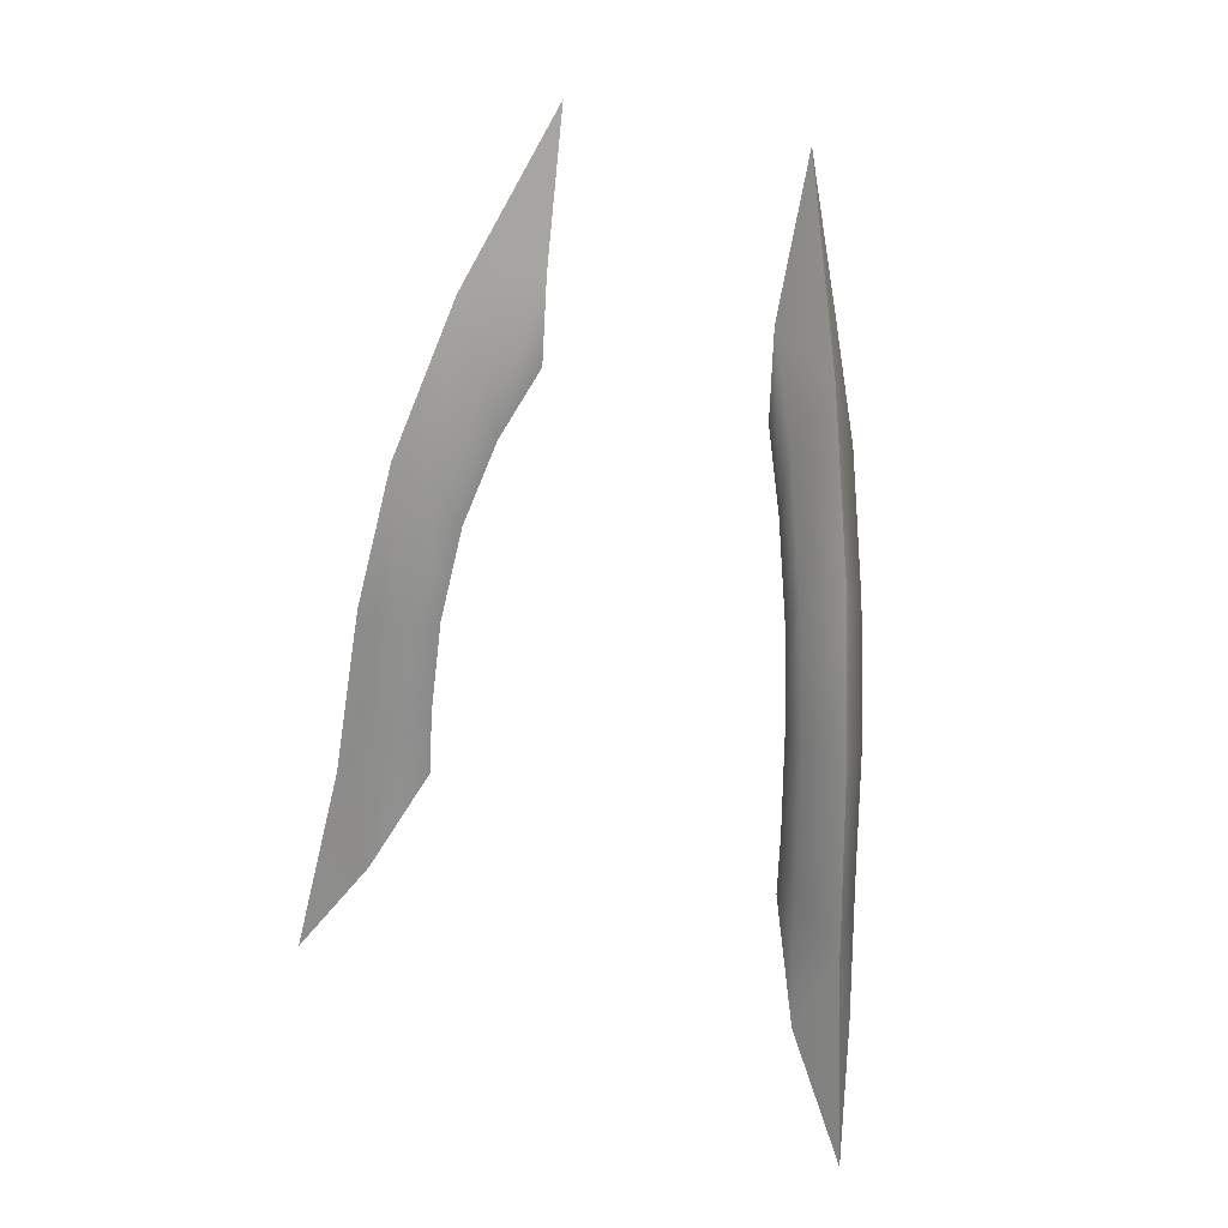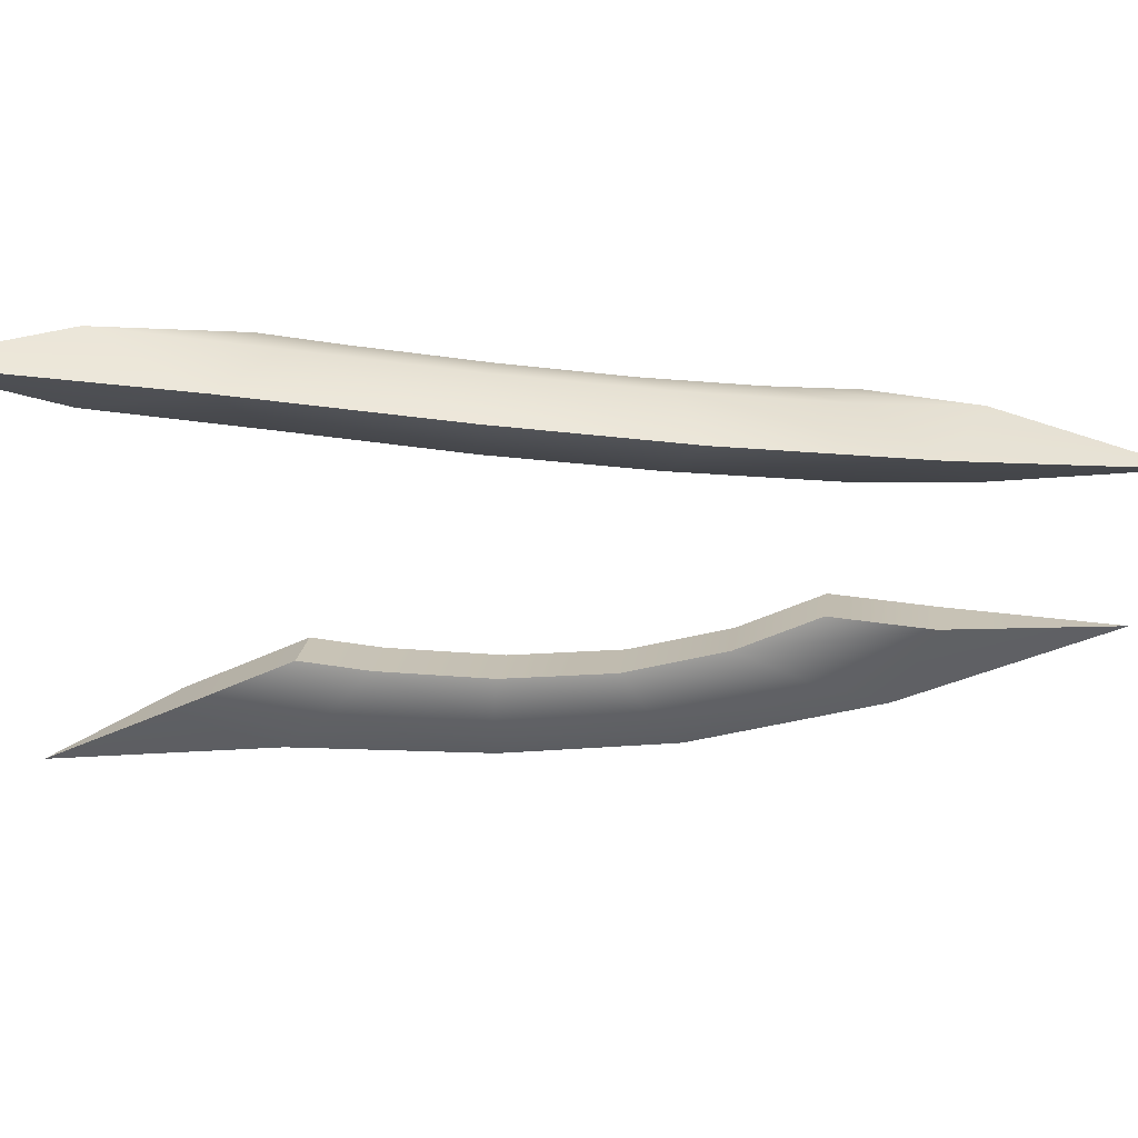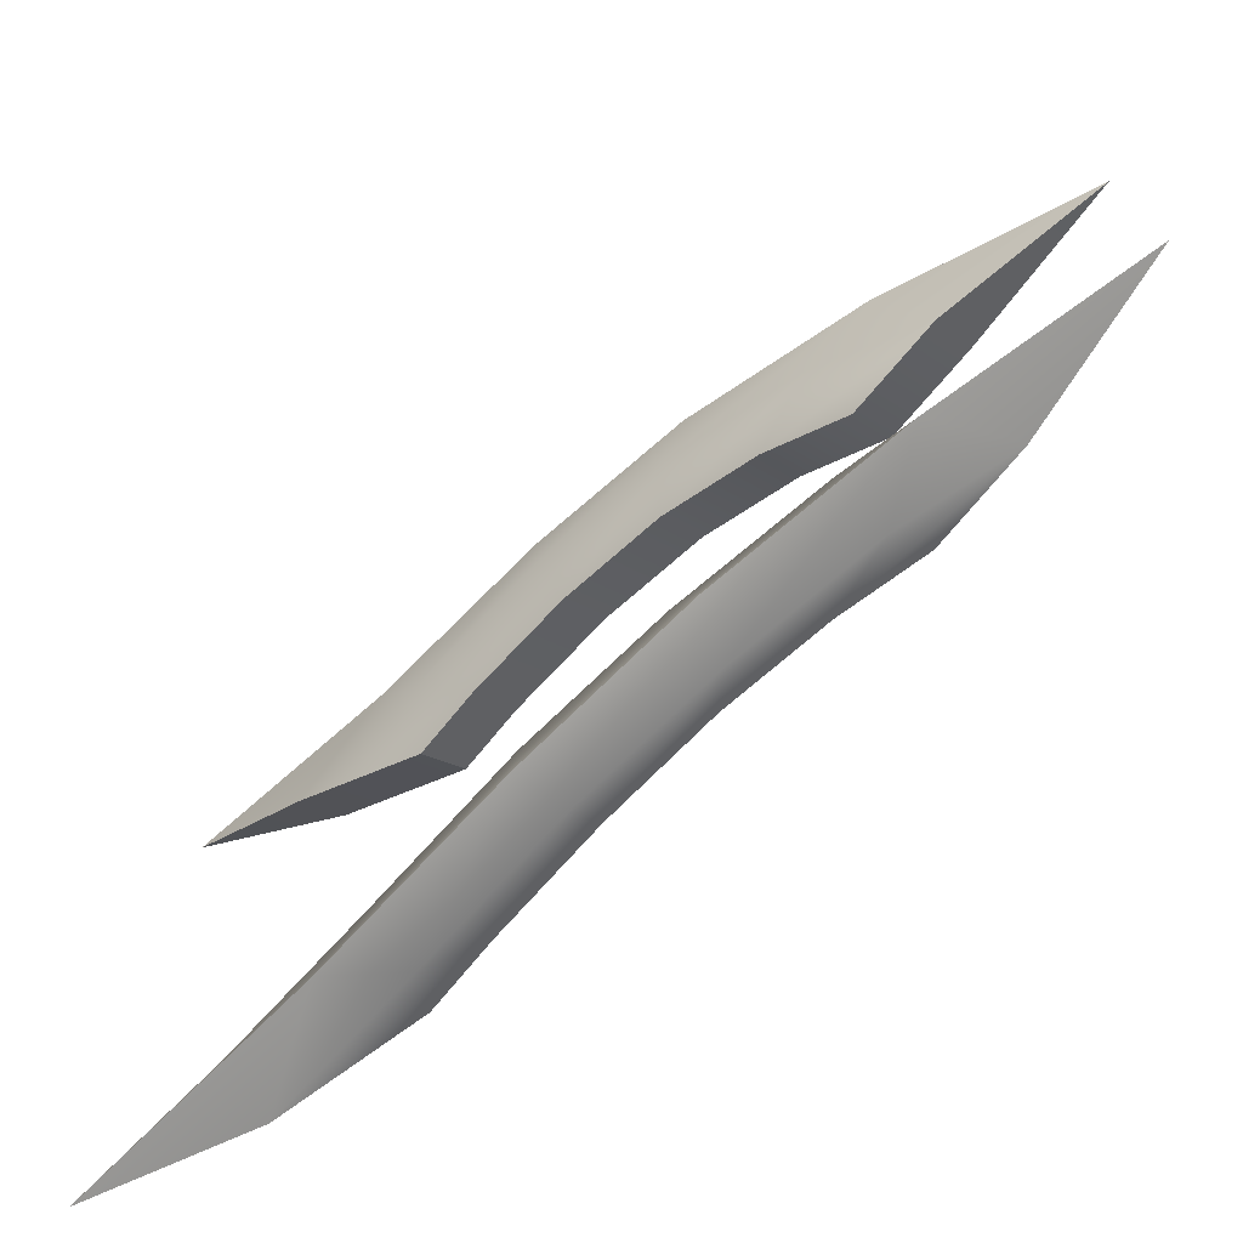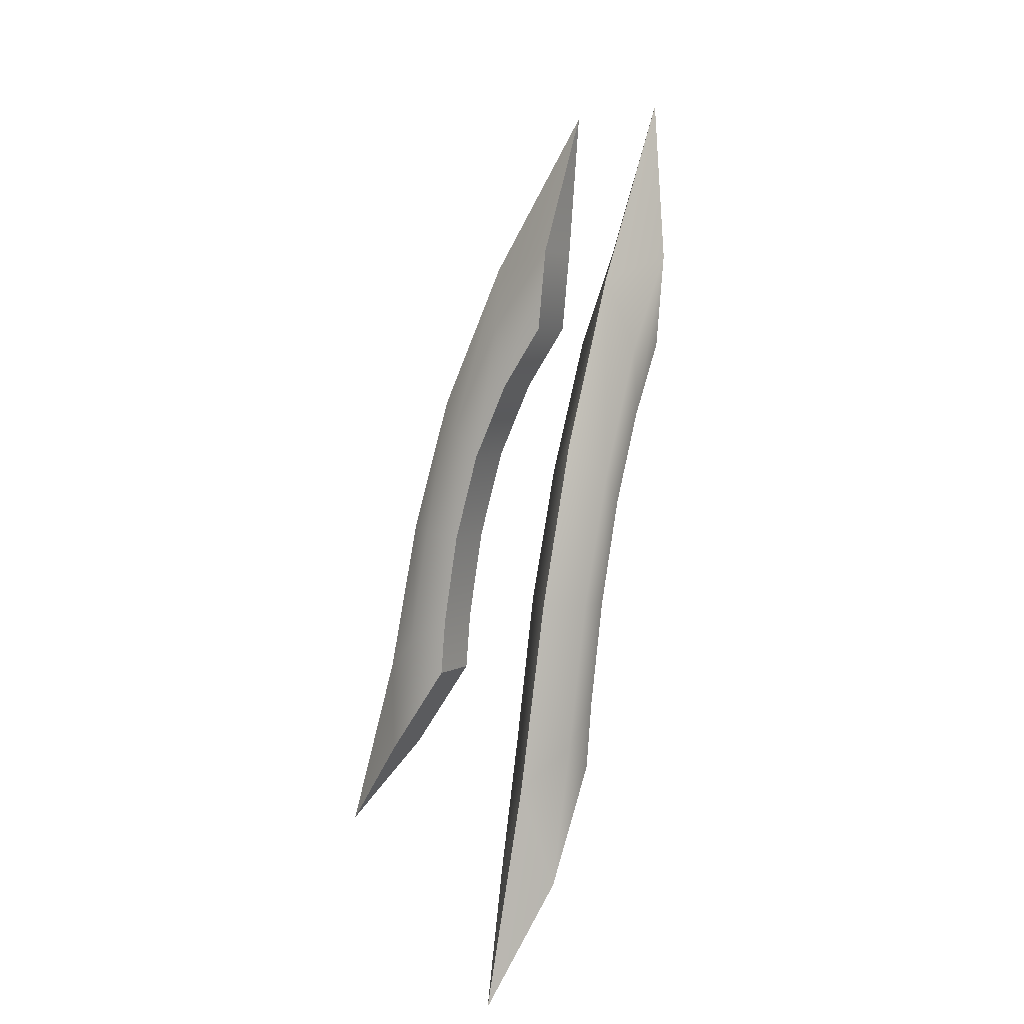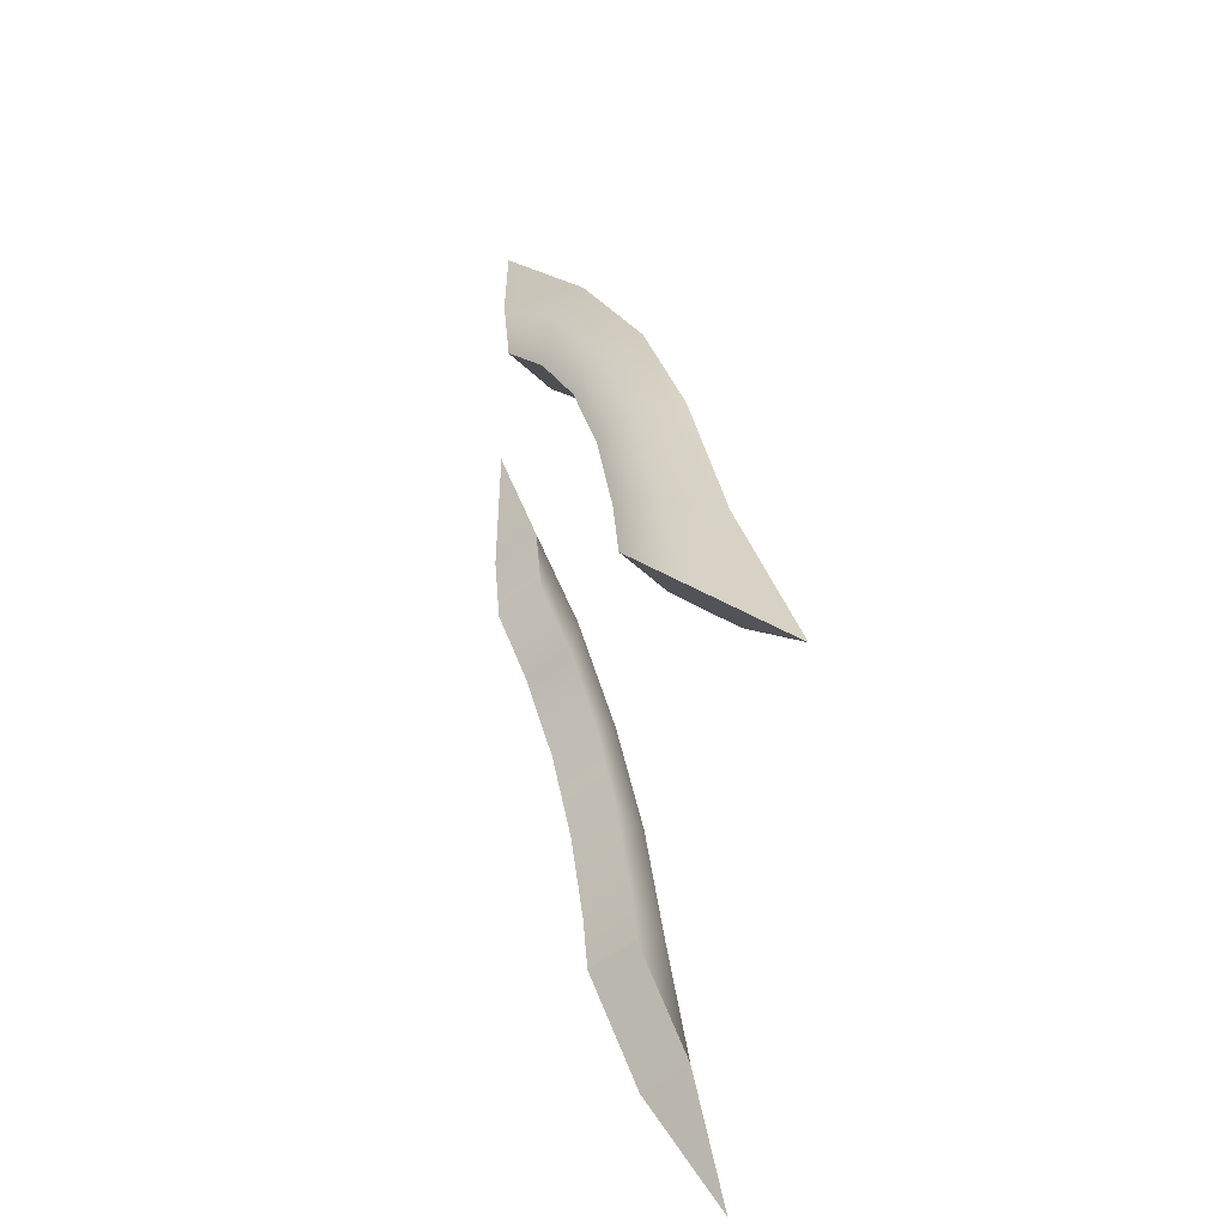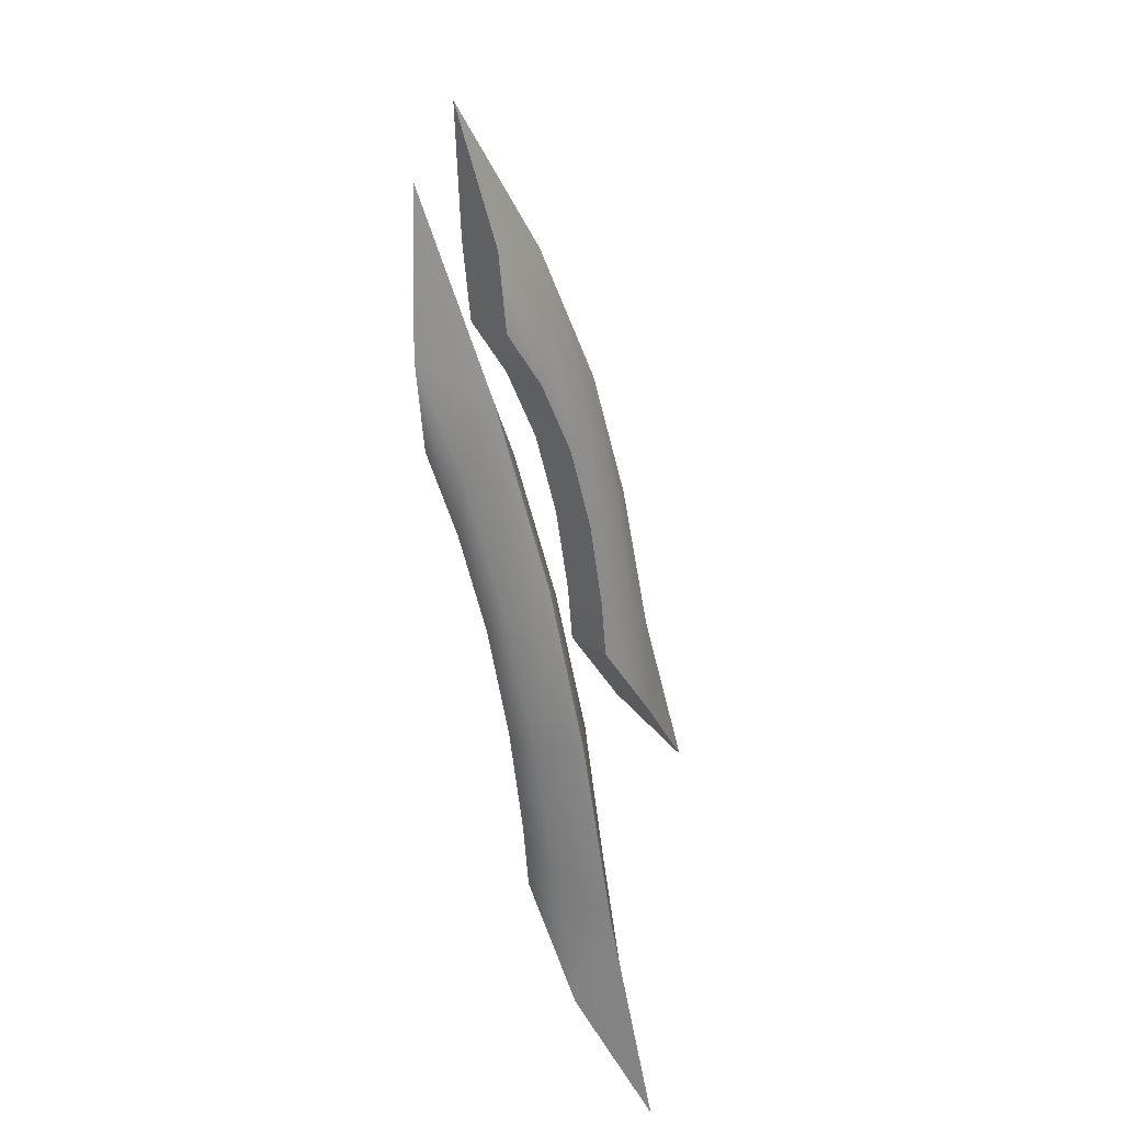
<metadata>
{"format":"obj","ext":"obj","renderer":"f3d","projection":"perspective","resolution":1024,"background":"white","views":[{"elev":29.8,"azim":-58.7,"up":"+Z"},{"elev":61.5,"azim":-76.9,"up":"+Y"},{"elev":-73.3,"azim":-35.1,"up":"+Y"},{"elev":8.5,"azim":-16.4,"up":"+Z"},{"elev":-52.7,"azim":176.6,"up":"+Z"},{"elev":28.6,"azim":-174.6,"up":"+Z"}]}
</metadata>
<code>
g M18_01
v -0.00588 0.05541 0.1793
v -0.01536 0.05629 0.1867
v -0.002878 0.04556 0.2247
v 0.003792 0.04707 0.2084
v 0.01491 0.0366 0.2296
v 0.00554 0.04403 0.1924
v 0.01315 0.03698 0.2085
v -0.001111 0.04975 0.1722
v -0.00588 0.05541 0.1793
v -0.01265 0.06059 0.1499
v -0.0232 0.06216 0.1511
v -0.01711 0.06303 0.1171
v -0.02973 0.06617 0.109
v -0.02191 0.06591 0.08538
v -0.03998 0.07376 0.06086
v -0.00598 0.05332 0.1489
v -0.009059 0.0549 0.1249
v 0.01502 0.02919 0.2656
v -0.01018 0.05502 0.1097
v -0.01573 0.04629 0.18
v -0.006054 0.03795 0.209
v -0.002878 0.04556 0.2247
v -0.01536 0.05629 0.1867
v 0.005065 0.02748 0.2303
v -0.004306 0.03491 0.1931
v 0.003299 0.02787 0.2092
v -0.01096 0.04063 0.1729
v -0.01573 0.04629 0.18
v -0.02249 0.05147 0.1506
v -0.0232 0.06216 0.1511
v -0.02695 0.05391 0.1177
v -0.02973 0.06617 0.109
v -0.03175 0.0568 0.08604
v -0.03998 0.07376 0.06086
v -0.01583 0.0442 0.1496
v -0.01891 0.04578 0.1255
v 0.01502 0.02919 0.2656
v -0.02003 0.0459 0.1103
v -0.03175 0.0568 0.08604
v -0.03998 0.07376 0.06086
v -0.02191 0.06591 0.08538
v -0.02003 0.0459 0.1103
v -0.01018 0.05502 0.1097
v 0.005065 0.02748 0.2303
v 0.003299 0.02787 0.2092
v 0.01315 0.03698 0.2085
v 0.01491 0.0366 0.2296
v 0.01502 0.02919 0.2656
v 0.003299 0.02787 0.2092
v -0.004306 0.03491 0.1931
v 0.00554 0.04403 0.1924
v 0.01315 0.03698 0.2085
v -0.01096 0.04063 0.1729
v -0.001111 0.04975 0.1722
v 0.00554 0.04403 0.1924
v -0.01583 0.0442 0.1496
v -0.00598 0.05332 0.1489
v -0.001111 0.04975 0.1722
v -0.01583 0.0442 0.1496
v -0.009059 0.0549 0.1249
v -0.01891 0.04578 0.1255
v -0.01891 0.04578 0.1255
v -0.01018 0.05502 0.1097
v -0.02003 0.0459 0.1103
v -0.00588 -0.05542 0.1793
v 0.003792 -0.04708 0.2084
v -0.002878 -0.04556 0.2247
v -0.01536 -0.05629 0.1867
v 0.01491 -0.03661 0.2296
v 0.00554 -0.04403 0.1924
v 0.01315 -0.03699 0.2085
v -0.001111 -0.04976 0.1722
v -0.00588 -0.05542 0.1793
v -0.01265 -0.0606 0.1499
v -0.0232 -0.06217 0.1511
v -0.01711 -0.06304 0.1171
v -0.02973 -0.06617 0.109
v -0.02191 -0.06592 0.08538
v -0.03998 -0.07376 0.06086
v -0.00598 -0.05333 0.1489
v -0.009059 -0.05491 0.1249
v 0.01502 -0.02919 0.2656
v -0.01018 -0.05502 0.1097
v -0.01573 -0.0463 0.18
v -0.01536 -0.05629 0.1867
v -0.002878 -0.04556 0.2247
v -0.006054 -0.03796 0.209
v 0.005065 -0.02749 0.2303
v -0.004306 -0.03492 0.1931
v 0.003299 -0.02787 0.2092
v -0.01096 -0.04064 0.1729
v -0.01573 -0.0463 0.18
v -0.02249 -0.05148 0.1506
v -0.0232 -0.06217 0.1511
v -0.02695 -0.05392 0.1177
v -0.02973 -0.06617 0.109
v -0.03175 -0.0568 0.08604
v -0.03998 -0.07376 0.06086
v -0.01583 -0.04421 0.1496
v -0.01891 -0.04579 0.1255
v 0.01502 -0.02919 0.2656
v -0.02003 -0.0459 0.1103
v -0.03175 -0.0568 0.08604
v -0.02191 -0.06592 0.08538
v -0.03998 -0.07376 0.06086
v -0.02003 -0.0459 0.1103
v -0.01018 -0.05502 0.1097
v 0.005065 -0.02749 0.2303
v 0.01491 -0.03661 0.2296
v 0.01315 -0.03699 0.2085
v 0.003299 -0.02787 0.2092
v 0.01502 -0.02919 0.2656
v 0.003299 -0.02787 0.2092
v 0.01315 -0.03699 0.2085
v 0.00554 -0.04403 0.1924
v -0.004306 -0.03492 0.1931
v 0.00554 -0.04403 0.1924
v -0.001111 -0.04976 0.1722
v -0.01096 -0.04064 0.1729
v -0.001111 -0.04976 0.1722
v -0.00598 -0.05333 0.1489
v -0.01583 -0.04421 0.1496
v -0.01583 -0.04421 0.1496
v -0.009059 -0.05491 0.1249
v -0.01891 -0.04579 0.1255
v -0.01891 -0.04579 0.1255
v -0.01018 -0.05502 0.1097
v -0.02003 -0.0459 0.1103
f 1 2 3
f 1 3 4
f 5 4 3
f 6 4 5
f 6 5 7
f 8 4 6
f 8 9 4
f 10 2 9
f 10 11 2
f 12 11 10
f 12 13 11
f 14 13 12
f 14 15 13
f 16 10 9
f 16 9 8
f 17 12 10
f 17 10 16
f 14 12 17
f 5 3 18
f 14 17 19
f 20 21 22
f 20 22 23
f 24 22 21
f 25 24 21
f 25 26 24
f 27 25 21
f 27 21 28
f 29 28 23
f 29 23 30
f 31 29 30
f 31 30 32
f 33 31 32
f 33 32 34
f 35 27 28
f 35 28 29
f 36 35 29
f 36 29 31
f 33 36 31
f 24 37 22
f 33 38 36
f 39 40 41
f 42 39 41
f 42 41 43
f 44 45 46
f 44 46 47
f 48 44 47
f 49 50 51
f 49 51 52
f 50 53 54
f 50 54 55
f 53 56 57
f 53 57 58
f 59 60 57
f 59 61 60
f 62 63 60
f 62 64 63
f 65 66 67
f 65 67 68
f 69 67 66
f 70 69 66
f 70 71 69
f 72 70 66
f 72 66 73
f 74 73 68
f 74 68 75
f 76 74 75
f 76 75 77
f 78 76 77
f 78 77 79
f 80 72 73
f 80 73 74
f 81 80 74
f 81 74 76
f 78 81 76
f 69 82 67
f 78 83 81
f 84 85 86
f 84 86 87
f 88 87 86
f 89 87 88
f 89 88 90
f 91 87 89
f 91 92 87
f 93 85 92
f 93 94 85
f 95 94 93
f 95 96 94
f 97 96 95
f 97 98 96
f 99 93 92
f 99 92 91
f 100 95 93
f 100 93 99
f 97 95 100
f 88 86 101
f 97 100 102
f 103 104 105
f 106 104 103
f 106 107 104
f 108 109 110
f 108 110 111
f 112 109 108
f 113 114 115
f 113 115 116
f 116 117 118
f 116 118 119
f 119 120 121
f 119 121 122
f 123 121 124
f 123 124 125
f 126 124 127
f 126 127 128

</code>
